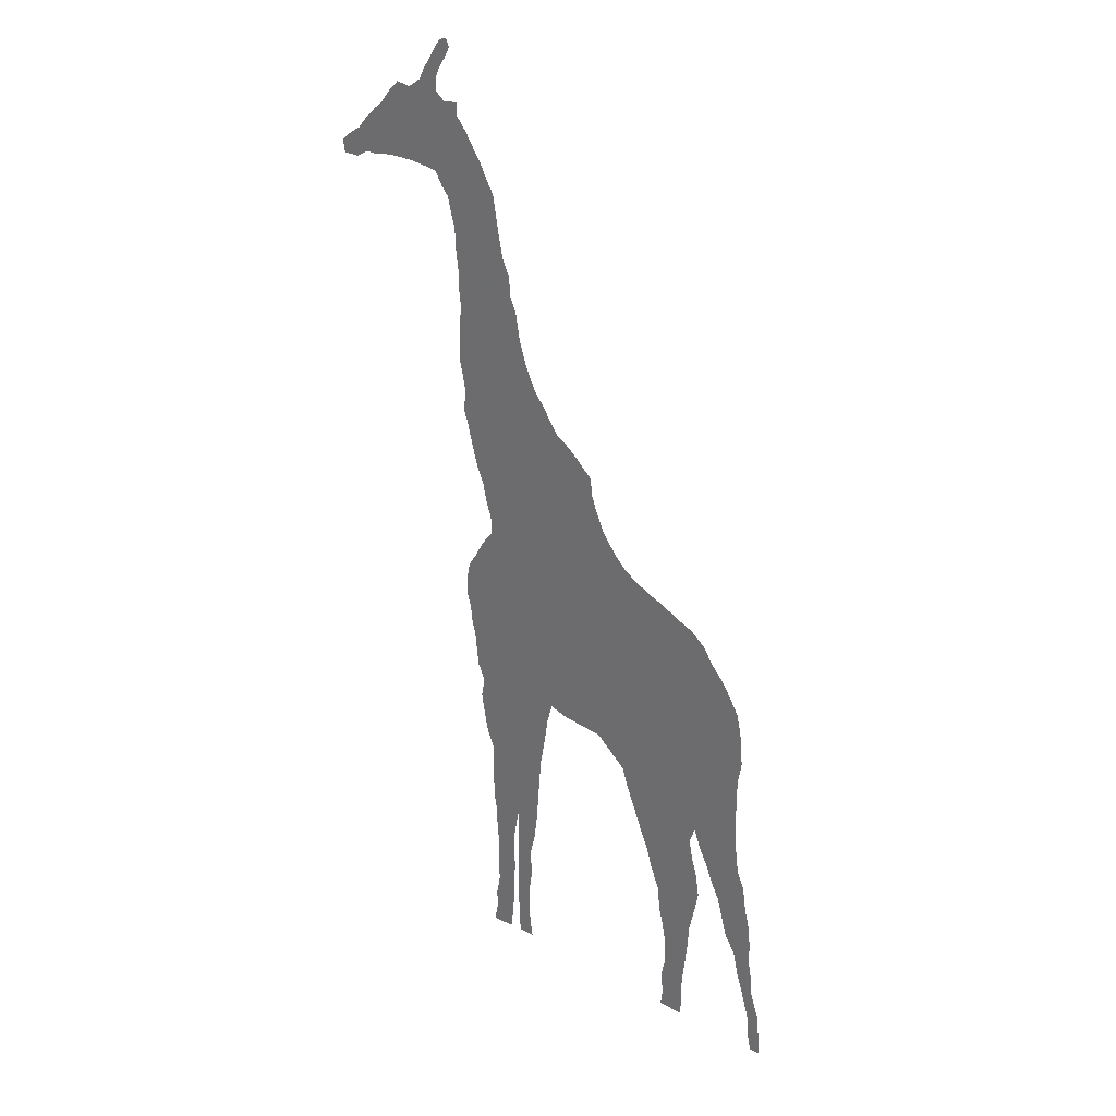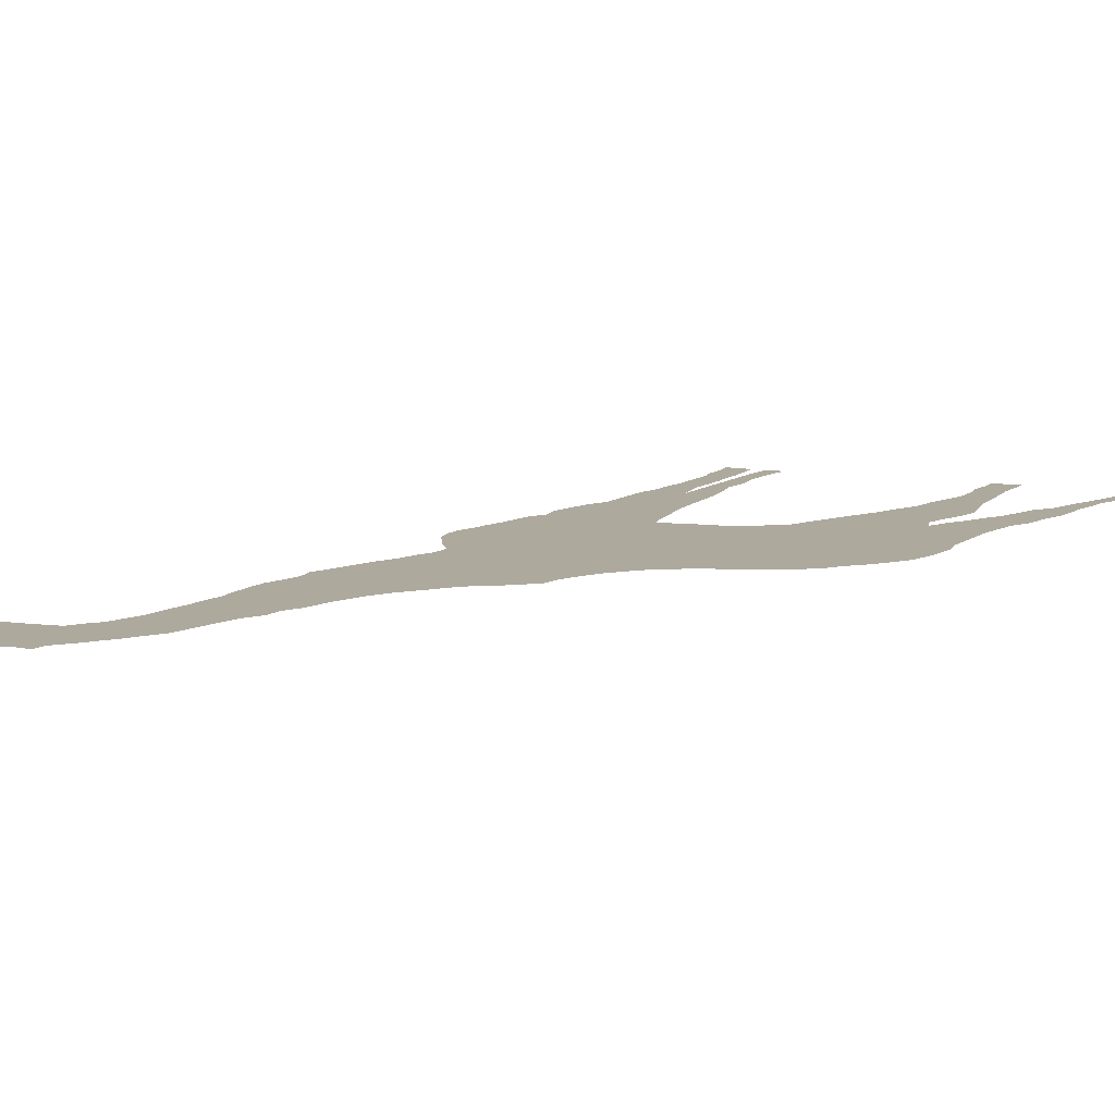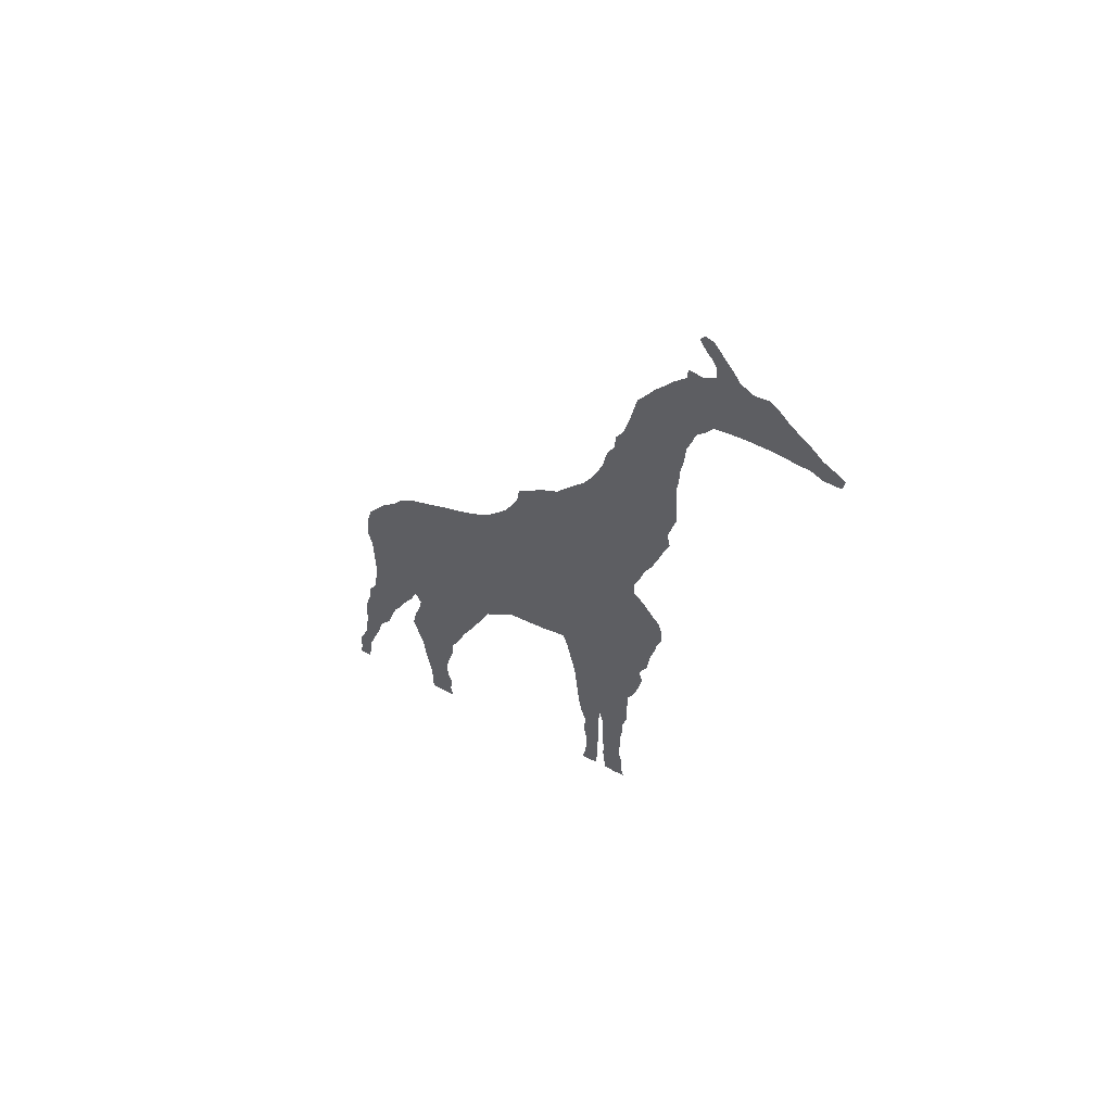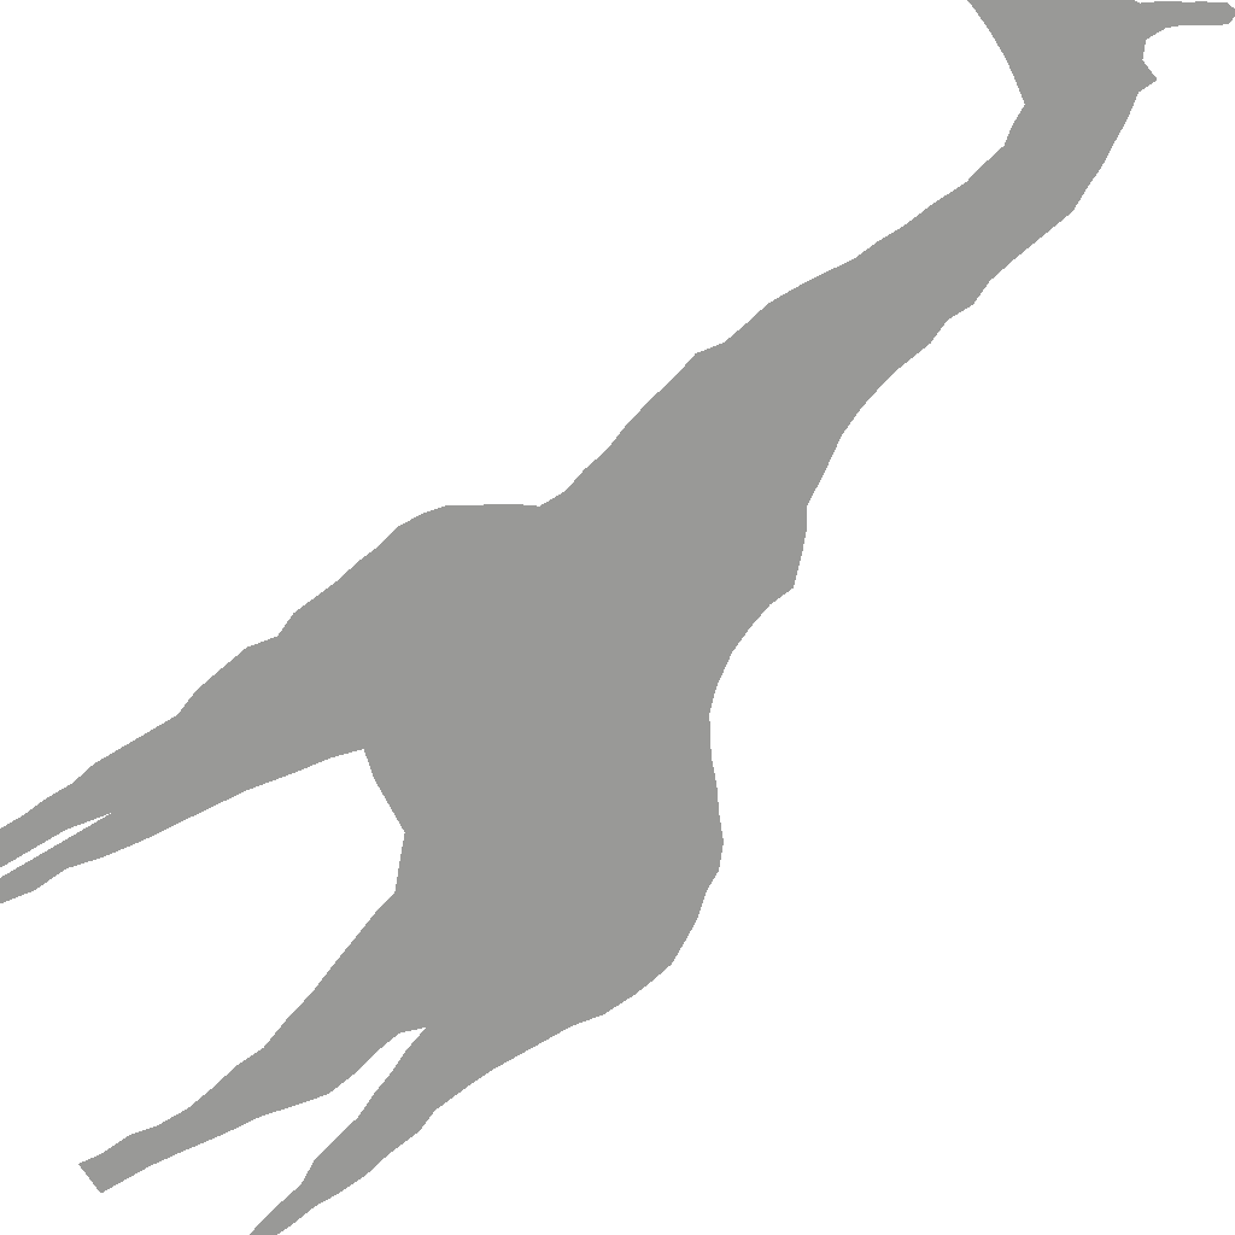
<metadata>
{"format":"obj","ext":"obj","renderer":"f3d","projection":"perspective","resolution":1024,"background":"white","views":[{"elev":30.0,"azim":-141.6,"up":"+Y"},{"elev":8.8,"azim":-153.9,"up":"+Z"},{"elev":63.3,"azim":27.1,"up":"+Y"},{"elev":-68.8,"azim":121.7,"up":"+Z"}]}
</metadata>
<code>
v 225 347.9 0
v 226.7 355.4 0
v 227.5 362.9 0
v 229.5 369.7 0
v 229.2 377.9 0
v 227.5 385.4 0
v 223.8 391.3 0
v 219.2 399.5 0
v 214.2 406.2 0
v 214.2 414.5 0
v 216.7 422 0
v 218.4 430.3 0
v 221.7 438.7 0
v 224.3 448.1 0
v 226.6 457.8 0
v 228.9 464.6 0
v 227.5 472.8 0
v 229.2 481.9 0
v 230.6 487.9 0
v 230.6 495.9 0
v 230 505.2 0
v 229.2 513.6 0
v 230 521.9 0
v 230 529.4 0
v 231.2 538.5 0
v 231.7 549.4 0
v 233.4 555.2 0
v 235 562.7 0
v 238.3 566.8 0
v 241.7 572.7 0
v 249.4 573.8 0
v 255 574.3 0
v 263.3 574.3 0
v 271 573.8 0
v 276.1 572.6 0
v 280.8 572.7 0
v 286.6 569.3 0
v 294.1 569.3 0
v 294.9 575.2 0
v 291.4 578.3 0
v 285 582.7 0
v 280.8 587.7 0
v 275.8 592.6 0
v 271 597.1 0
v 265.8 603.5 0
v 261.7 607.6 0
v 255 606.8 0
v 249.2 611 0
v 246.7 616 0
v 243.3 620.9 0
v 240.8 625.1 0
v 237.5 630.1 0
v 234 631.2 0
v 232.3 627.8 0
v 235 622.6 0
v 238.3 617.6 0
v 240 613.5 0
v 240 607.6 0
v 235.8 604.3 0
v 229.2 605.1 0
v 228.9 599.3 0
v 224.2 593.5 0
v 220 586.8 0
v 216.7 581.8 0
v 213.4 575.2 0
v 210 569.3 0
v 208.4 559.4 0
v 206.7 549.3 0
v 205 541.4 0
v 201.7 534.4 0
v 201.6 526.6 0
v 198.4 519.4 0
v 196.7 508.6 0
v 194.8 501.6 0
v 192.5 494.7 0
v 188.5 486.2 0
v 182.8 478.2 0
v 179.4 473.1 0
v 176 468 0
v 169.8 464 0
v 165.2 460.1 0
v 157.6 452.8 0
v 156.7 444.7 0
v 153.8 436.7 0
v 150.1 428.7 0
v 143.5 419.5 0
v 137.9 414 0
v 131.1 410 0
v 125.4 407.2 0
v 118 404.3 0
v 110.2 400.4 0
v 102.1 396.9 0
v 95.17 391.2 0
v 91.85 385.4 0
v 85.19 377.9 0
v 81.02 371.2 0
v 77.09 364.5 0
v 75.38 357.1 0
v 74.25 350.3 0
v 73.53 339.6 0
v 75.2 329.6 0
v 75.2 321.3 0
v 75.2 313 0
v 75.2 303 0
v 74.37 293.8 0
v 72.7 281.3 0
v 69.37 273.8 0
v 67.71 262.2 0
v 65.21 252.2 0
v 64.38 242.2 0
v 64.38 233.9 0
v 62.71 224.7 0
v 61.88 215.6 0
v 57.72 203.1 0
v 56.89 191.4 0
v 56.05 183.1 0
v 61.05 183.1 0
v 62.71 191.4 0
v 63.54 201.4 0
v 66.87 213.1 0
v 70.2 223.9 0
v 72.7 234.7 0
v 77.69 243 0
v 80.19 252.2 0
v 82.69 261.4 0
v 86.85 269.7 0
v 89.35 276.3 0
v 93.51 284.7 0
v 96.84 293.8 0
v 99.34 286.3 0
v 97.67 277.2 0
v 95.17 268.8 0
v 93.51 258 0
v 95.17 248.9 0
v 97.67 237.2 0
v 98.5 224.7 0
v 100.2 209.7 0
v 101 200.6 0
v 101 192.3 0
v 101 183.1 0
v 106.8 183.1 0
v 112.7 183.1 0
v 111.8 190.6 0
v 112.7 201.4 0
v 111 209.7 0
v 111 220.6 0
v 112.7 229.7 0
v 115.2 240.5 0
v 116 250.5 0
v 120.1 261.4 0
v 123.5 272.2 0
v 127.6 282.2 0
v 131.8 293 0
v 135.1 301.3 0
v 137.6 309.6 0
v 144.3 315.5 0
v 151.8 322.1 0
v 160.9 323 0
v 170.1 323.8 0
v 179.2 326.3 0
v 181.7 317.1 0
v 183.4 305.5 0
v 185.9 291.3 0
v 186.7 280.5 0
v 187.6 269.7 0
v 188.4 258 0
v 190.1 245.5 0
v 192.6 234.7 0
v 191.7 223.1 0
v 193.4 212.2 0
v 193.4 202.2 0
v 193 193.1 0
v 191.7 183.9 0
v 199.2 183.9 0
v 200.1 193.9 0
v 200.1 202.3 0
v 200.1 209.7 0
v 200.1 219.7 0
v 200.1 228.9 0
v 200.1 237.2 0
v 200.1 244.7 0
v 200.1 255.5 0
v 202.6 241.4 0
v 202.6 231.4 0
v 202.6 220.6 0
v 203.4 212.2 0
v 203.4 201.4 0
v 204.2 191.4 0
v 205 183.9 0
v 210 183.1 0
v 215.9 183.1 0
v 214.2 191.4 0
v 214.2 200.6 0
v 212.5 209.7 0
v 212.5 219.7 0
v 212.5 226.4 0
v 212.5 233.9 0
v 213.4 242.2 0
v 213.4 251.4 0
v 215 259.7 0
v 215 268.8 0
v 215 278.8 0
v 215 288 0
v 218.4 296.3 0
v 220 305.5 0
v 221.7 315.5 0
v 220 324.6 0
v 223.4 332.2 0
v 224.2 340.4 0
f 116 117 115
f 115 117 118
f 113 114 120
f 115 119 114
f 118 119 115
f 121 112 113
f 121 113 120
f 112 121 111
f 111 121 122
f 111 122 110
f 120 114 119
f 110 123 109
f 110 122 123
f 109 123 124
f 107 108 125
f 124 108 109
f 125 108 124
f 150 132 133
f 134 149 133
f 107 126 106
f 126 107 125
f 134 135 148
f 106 126 127
f 136 147 135
f 139 140 141
f 143 141 142
f 139 141 143
f 144 138 139
f 138 145 137
f 144 139 143
f 173 174 172
f 170 171 177
f 175 171 172
f 172 174 175
f 145 138 144
f 135 147 148
f 145 146 137
f 132 150 131
f 134 148 149
f 136 146 147
f 168 169 179
f 170 178 169
f 151 131 150
f 166 167 182
f 165 166 182
f 164 165 202
f 133 149 150
f 180 167 168
f 146 136 137
f 105 106 128
f 104 105 129
f 102 103 129
f 155 101 102
f 104 129 103
f 128 106 127
f 151 152 130
f 131 151 130
f 129 130 153
f 153 154 129
f 130 152 153
f 155 102 129
f 128 129 105
f 100 101 155
f 99 156 98
f 156 96 98
f 98 96 97
f 95 96 157
f 99 100 155
f 94 92 93
f 92 94 91
f 94 95 157
f 91 157 90
f 91 94 157
f 157 89 90
f 89 157 88
f 155 129 154
f 156 157 96
f 157 158 88
f 87 9 86
f 86 9 85
f 87 88 158
f 156 99 155
f 163 164 203
f 161 162 206
f 159 160 87
f 160 9 87
f 159 87 158
f 207 160 161
f 84 85 10
f 83 12 81
f 82 83 81
f 81 12 80
f 79 80 12
f 11 83 84
f 78 15 77
f 14 78 79
f 20 74 75
f 162 163 204
f 73 74 21
f 75 76 18
f 17 76 77
f 73 22 72
f 176 171 175
f 176 177 171
f 185 186 195
f 187 194 186
f 177 178 170
f 188 189 190
f 188 190 192
f 195 186 194
f 194 187 193
f 188 192 193
f 190 191 192
f 187 188 193
f 185 195 196
f 179 180 168
f 182 183 199
f 181 182 167
f 184 197 183
f 180 181 167
f 198 199 183
f 196 197 184
f 85 9 10
f 160 207 208
f 200 201 182
f 199 200 182
f 197 198 183
f 185 196 184
f 11 84 10
f 178 179 169
f 202 165 201
f 204 205 162
f 206 162 205
f 203 164 202
f 207 161 206
f 208 209 160
f 1 160 209
f 3 7 160
f 160 2 3
f 9 160 8
f 160 1 2
f 160 7 8
f 13 14 79
f 14 15 78
f 12 83 11
f 7 5 6
f 7 3 5
f 17 77 15
f 17 15 16
f 17 18 76
f 4 5 3
f 79 12 13
f 163 203 204
f 19 75 18
f 72 22 71
f 73 21 22
f 24 70 71
f 24 69 70
f 25 68 69
f 23 71 22
f 20 21 74
f 25 26 68
f 68 26 67
f 25 69 24
f 23 24 71
f 19 20 75
f 67 26 27
f 66 28 65
f 28 64 65
f 64 30 63
f 63 30 62
f 67 28 66
f 59 61 30
f 62 30 61
f 29 64 28
f 61 59 60
f 52 54 55
f 54 52 53
f 67 27 28
f 31 47 59
f 31 59 30
f 43 33 34
f 44 32 33
f 47 31 32
f 39 37 38
f 36 41 35
f 41 36 40
f 40 36 37
f 37 39 40
f 34 35 42
f 41 42 35
f 57 48 49
f 48 57 58
f 57 49 50
f 55 51 52
f 55 56 51
f 50 51 56
f 56 57 50
f 45 32 44
f 47 58 59
f 48 58 47
f 45 46 47
f 32 45 47
f 43 44 33
f 34 42 43
f 29 30 64
f 165 182 201

</code>
